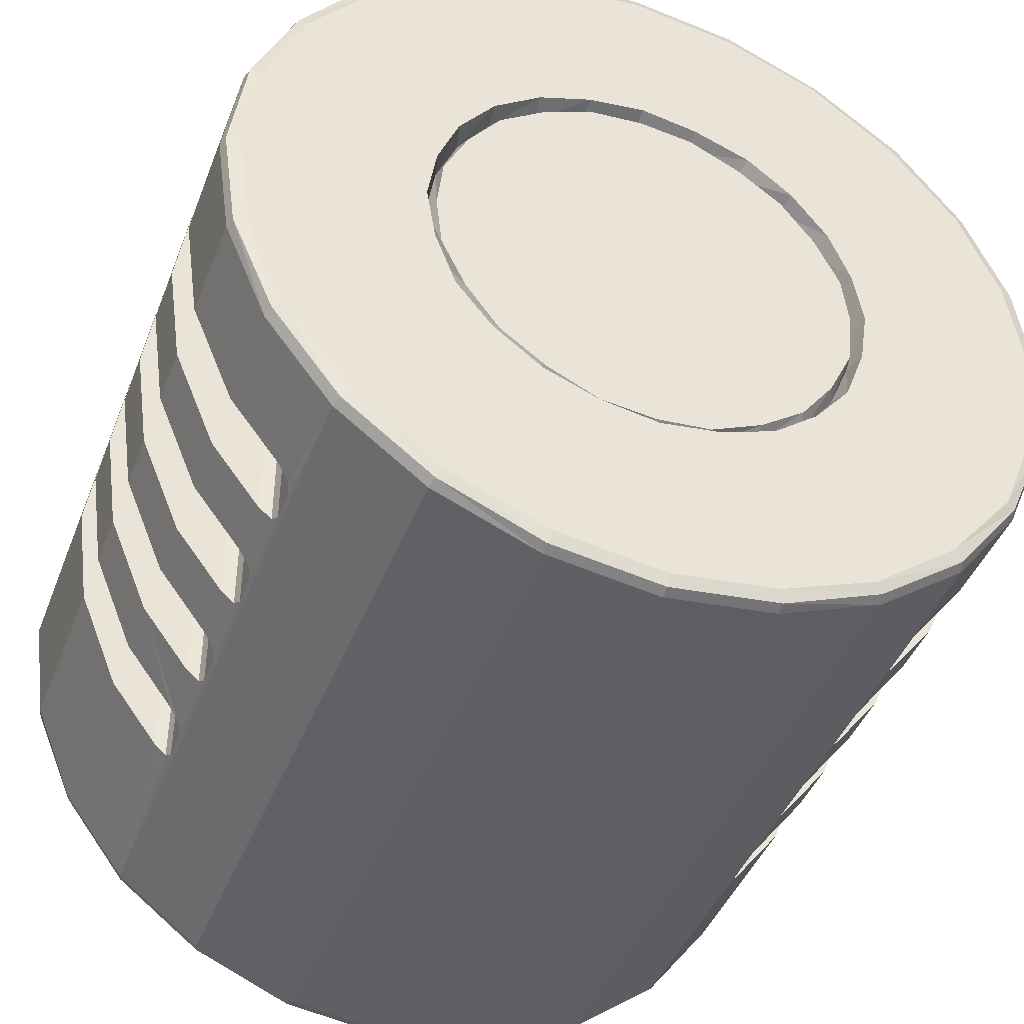
<metadata>
{"format":"obj","ext":"obj","renderer":"f3d","projection":"perspective","resolution":1024,"background":"white","views":[{"elev":-43.6,"azim":159.4,"up":"+Z"}]}
</metadata>
<code>
v -0.3425 0.025 0.15
v -0.3365 0.025 0.15
v -0.337 0.025 0.1465
v -0.3383 0.025 0.1432
v -0.3405 0.025 0.1405
v -0.3433 0.025 0.1383
v -0.3465 0.025 0.137
v -0.35 0.025 0.1365
v -0.3535 0.025 0.137
v -0.3567 0.025 0.1383
v -0.3595 0.025 0.1405
v -0.3617 0.025 0.1432
v -0.363 0.025 0.1465
v -0.3635 0.025 0.15
v -0.363 0.025 0.1535
v -0.3617 0.025 0.1567
v -0.3595 0.025 0.1595
v -0.3567 0.025 0.1617
v -0.3535 0.025 0.163
v -0.35 0.025 0.1635
v -0.3465 0.025 0.163
v -0.3433 0.025 0.1617
v -0.3405 0.025 0.1595
v -0.3383 0.025 0.1567
v -0.337 0.025 0.1535
v -0.3361 0.02485 0.15
v -0.3366 0.02485 0.1464
v -0.338 0.02485 0.1431
v -0.3402 0.02485 0.1402
v -0.3431 0.02485 0.138
v -0.3464 0.02485 0.1366
v -0.35 0.02485 0.1361
v -0.3536 0.02485 0.1366
v -0.3569 0.02485 0.138
v -0.3598 0.02485 0.1402
v -0.362 0.02485 0.1431
v -0.3634 0.02485 0.1464
v -0.3639 0.02485 0.15
v -0.3634 0.02485 0.1536
v -0.362 0.02485 0.1569
v -0.3598 0.02485 0.1598
v -0.3569 0.02485 0.162
v -0.3536 0.02485 0.1634
v -0.35 0.02485 0.1639
v -0.3464 0.02485 0.1634
v -0.3431 0.02485 0.162
v -0.3402 0.02485 0.1598
v -0.338 0.02485 0.1569
v -0.3366 0.02485 0.1536
v -0.336 0.0245 0.15
v -0.3365 0.0245 0.1464
v -0.3379 0.0245 0.143
v -0.3401 0.0245 0.1401
v -0.343 0.0245 0.1379
v -0.3464 0.0245 0.1365
v -0.35 0.0245 0.136
v -0.3536 0.0245 0.1365
v -0.357 0.0245 0.1379
v -0.3599 0.0245 0.1401
v -0.3621 0.0245 0.143
v -0.3635 0.0245 0.1464
v -0.364 0.0245 0.15
v -0.3635 0.0245 0.1536
v -0.3621 0.0245 0.157
v -0.3599 0.0245 0.1599
v -0.357 0.0245 0.1621
v -0.3536 0.0245 0.1635
v -0.35 0.0245 0.164
v -0.3464 0.0245 0.1635
v -0.343 0.0245 0.1621
v -0.3401 0.0245 0.1599
v -0.3379 0.0245 0.157
v -0.3365 0.0245 0.1536
v -0.336 0.0005 0.15
v -0.3365 0.0005 0.1464
v -0.3379 0.0005 0.143
v -0.3401 0.0005 0.1401
v -0.343 0.0005 0.1379
v -0.3464 0.0005 0.1365
v -0.35 0.0005 0.136
v -0.3536 0.0005 0.1365
v -0.357 0.0005 0.1379
v -0.3599 0.0005 0.1401
v -0.3621 0.0005 0.143
v -0.3635 0.0005 0.1464
v -0.364 0.0005 0.15
v -0.3635 0.0005 0.1536
v -0.3621 0.0005 0.157
v -0.3599 0.0005 0.1599
v -0.357 0.0005 0.1621
v -0.3536 0.0005 0.1635
v -0.35 0.0005 0.164
v -0.3464 0.0005 0.1635
v -0.343 0.0005 0.1621
v -0.3401 0.0005 0.1599
v -0.3379 0.0005 0.157
v -0.3365 0.0005 0.1536
v -0.3361 0.0001464 0.15
v -0.3366 0.0001464 0.1464
v -0.338 0.0001464 0.1431
v -0.3402 0.0001464 0.1402
v -0.3431 0.0001464 0.138
v -0.3464 0.0001464 0.1366
v -0.35 0.0001464 0.1361
v -0.3536 0.0001464 0.1366
v -0.3569 0.0001464 0.138
v -0.3598 0.0001464 0.1402
v -0.362 0.0001464 0.1431
v -0.3634 0.0001464 0.1464
v -0.3639 0.0001464 0.15
v -0.3634 0.0001464 0.1536
v -0.362 0.0001464 0.1569
v -0.3598 0.0001464 0.1598
v -0.3569 0.0001464 0.162
v -0.3536 0.0001464 0.1634
v -0.35 0.0001464 0.1639
v -0.3464 0.0001464 0.1634
v -0.3431 0.0001464 0.162
v -0.3402 0.0001464 0.1598
v -0.338 0.0001464 0.1569
v -0.3366 0.0001464 0.1536
v -0.3365 0 0.15
v -0.337 0 0.1465
v -0.3383 0 0.1432
v -0.3405 0 0.1405
v -0.3433 0 0.1383
v -0.3465 0 0.137
v -0.35 0 0.1365
v -0.3535 0 0.137
v -0.3568 0 0.1383
v -0.3595 0 0.1405
v -0.3617 0 0.1432
v -0.363 0 0.1465
v -0.3635 0 0.15
v -0.363 0 0.1535
v -0.3617 0 0.1567
v -0.3595 0 0.1595
v -0.3567 0 0.1617
v -0.3535 0 0.163
v -0.35 0 0.1635
v -0.3465 0 0.163
v -0.3433 0 0.1617
v -0.3405 0 0.1595
v -0.3383 0 0.1567
v -0.337 0 0.1535
v -0.3621 0.007 0.143
v -0.3605 0.007 0.1409
v -0.3635 0.007 0.1464
v -0.364 0.007 0.15
v -0.3635 0.007 0.1536
v -0.3621 0.007 0.157
v -0.3605 0.007 0.1591
v -0.3601 0.007146 0.1404
v -0.3601 0.007146 0.1596
v -0.36 0.0075 0.1402
v -0.36 0.0075 0.1598
v -0.36 0.0085 0.1402
v -0.36 0.0085 0.1598
v -0.3601 0.008854 0.1404
v -0.3601 0.008854 0.1596
v -0.3605 0.009 0.1409
v -0.3605 0.009 0.1591
v -0.3621 0.009 0.143
v -0.3635 0.009 0.1464
v -0.364 0.009 0.15
v -0.3635 0.009 0.1536
v -0.3621 0.009 0.157
v -0.3605 0.015 0.1409
v -0.3635 0.015 0.1464
v -0.3621 0.015 0.143
v -0.364 0.015 0.15
v -0.3635 0.015 0.1536
v -0.3621 0.015 0.157
v -0.3605 0.015 0.1591
v -0.3601 0.01515 0.1596
v -0.3601 0.01515 0.1404
v -0.36 0.0155 0.1598
v -0.36 0.0155 0.1402
v -0.36 0.0165 0.1598
v -0.36 0.0165 0.1402
v -0.3601 0.01685 0.1596
v -0.3601 0.01685 0.1404
v -0.3605 0.017 0.1409
v -0.3605 0.017 0.1591
v -0.3621 0.017 0.143
v -0.3635 0.017 0.1464
v -0.364 0.017 0.15
v -0.3635 0.017 0.1536
v -0.3621 0.017 0.157
v -0.3605 0.011 0.1409
v -0.3635 0.011 0.1464
v -0.3621 0.011 0.143
v -0.364 0.011 0.15
v -0.3635 0.011 0.1536
v -0.3621 0.011 0.157
v -0.3605 0.011 0.1591
v -0.3601 0.01115 0.1596
v -0.3601 0.01115 0.1404
v -0.36 0.0115 0.1598
v -0.36 0.0115 0.1402
v -0.36 0.0125 0.1598
v -0.36 0.0125 0.1402
v -0.3601 0.01285 0.1596
v -0.3601 0.01285 0.1404
v -0.3605 0.013 0.1409
v -0.3605 0.013 0.1591
v -0.3621 0.013 0.143
v -0.3635 0.013 0.1464
v -0.364 0.013 0.15
v -0.3635 0.013 0.1536
v -0.3621 0.013 0.157
v -0.3605 0.019 0.1409
v -0.3621 0.019 0.143
v -0.3635 0.019 0.1464
v -0.364 0.019 0.15
v -0.3635 0.019 0.1536
v -0.3621 0.019 0.157
v -0.3605 0.019 0.1591
v -0.3601 0.01915 0.1404
v -0.3601 0.01915 0.1596
v -0.36 0.0195 0.1402
v -0.36 0.0195 0.1598
v -0.36 0.0205 0.1402
v -0.36 0.0205 0.1598
v -0.3601 0.02085 0.1404
v -0.3601 0.02085 0.1596
v -0.3605 0.021 0.1409
v -0.3605 0.021 0.1591
v -0.3621 0.021 0.143
v -0.3635 0.021 0.1464
v -0.364 0.021 0.15
v -0.3635 0.021 0.1536
v -0.3621 0.021 0.157
v -0.3365 0.007 0.1464
v -0.336 0.007 0.15
v -0.3379 0.007 0.143
v -0.3395 0.007 0.1409
v -0.3379 0.007 0.157
v -0.3395 0.007 0.1591
v -0.3365 0.007 0.1536
v -0.3399 0.007146 0.1404
v -0.3399 0.007146 0.1596
v -0.34 0.0075 0.1402
v -0.34 0.0075 0.1598
v -0.34 0.0085 0.1402
v -0.34 0.0085 0.1598
v -0.3399 0.008854 0.1404
v -0.3399 0.008854 0.1596
v -0.3395 0.009 0.1409
v -0.3395 0.009 0.1591
v -0.3365 0.009 0.1536
v -0.336 0.009 0.15
v -0.3365 0.009 0.1464
v -0.3379 0.009 0.143
v -0.3379 0.009 0.157
v -0.336 0.015 0.15
v -0.3365 0.015 0.1536
v -0.3365 0.015 0.1464
v -0.3379 0.015 0.143
v -0.3395 0.015 0.1409
v -0.3395 0.015 0.1591
v -0.3379 0.015 0.157
v -0.3399 0.01515 0.1404
v -0.3399 0.01515 0.1596
v -0.34 0.0155 0.1402
v -0.34 0.0155 0.1598
v -0.34 0.0165 0.1402
v -0.34 0.0165 0.1598
v -0.3399 0.01685 0.1404
v -0.3399 0.01685 0.1596
v -0.3395 0.017 0.1409
v -0.3395 0.017 0.1591
v -0.3379 0.017 0.157
v -0.3365 0.017 0.1536
v -0.336 0.017 0.15
v -0.3365 0.017 0.1464
v -0.3379 0.017 0.143
v -0.336 0.011 0.15
v -0.3365 0.011 0.1536
v -0.3365 0.011 0.1464
v -0.3379 0.011 0.143
v -0.3395 0.011 0.1409
v -0.3395 0.011 0.1591
v -0.3379 0.011 0.157
v -0.3399 0.01115 0.1404
v -0.3399 0.01115 0.1596
v -0.34 0.0115 0.1402
v -0.34 0.0115 0.1598
v -0.34 0.0125 0.1402
v -0.34 0.0125 0.1598
v -0.3399 0.01285 0.1404
v -0.3399 0.01285 0.1596
v -0.3395 0.013 0.1409
v -0.3395 0.013 0.1591
v -0.3379 0.013 0.157
v -0.3365 0.013 0.1536
v -0.336 0.013 0.15
v -0.3365 0.013 0.1464
v -0.3379 0.013 0.143
v -0.3365 0.019 0.1536
v -0.3379 0.019 0.157
v -0.336 0.019 0.15
v -0.3365 0.019 0.1464
v -0.3379 0.019 0.143
v -0.3395 0.019 0.1409
v -0.3395 0.019 0.1591
v -0.3399 0.01915 0.1596
v -0.3399 0.01915 0.1404
v -0.34 0.0195 0.1598
v -0.34 0.0195 0.1402
v -0.34 0.0205 0.1598
v -0.34 0.0205 0.1402
v -0.3399 0.02085 0.1596
v -0.3399 0.02085 0.1404
v -0.3395 0.021 0.1409
v -0.3395 0.021 0.1591
v -0.3379 0.021 0.157
v -0.3365 0.021 0.1536
v -0.336 0.021 0.15
v -0.3365 0.021 0.1464
v -0.3379 0.021 0.143
v -0.3428 0.025 0.1481
v -0.3435 0.025 0.1462
v -0.3447 0.025 0.1447
v -0.3463 0.025 0.1435
v -0.3481 0.025 0.1428
v -0.35 0.025 0.1425
v -0.3519 0.025 0.1428
v -0.3538 0.025 0.1435
v -0.3553 0.025 0.1447
v -0.3565 0.025 0.1462
v -0.3572 0.025 0.1481
v -0.3575 0.025 0.15
v -0.3572 0.025 0.1519
v -0.3565 0.025 0.1537
v -0.3553 0.025 0.1553
v -0.3538 0.025 0.1565
v -0.3519 0.025 0.1572
v -0.35 0.025 0.1575
v -0.3481 0.025 0.1572
v -0.3463 0.025 0.1565
v -0.3447 0.025 0.1553
v -0.3435 0.025 0.1537
v -0.3428 0.025 0.1519
v -0.3427 0.02425 0.15
v -0.343 0.02425 0.1481
v -0.3437 0.02425 0.1464
v -0.3448 0.02425 0.1448
v -0.3464 0.02425 0.1437
v -0.3481 0.02425 0.143
v -0.35 0.02425 0.1427
v -0.3519 0.02425 0.143
v -0.3536 0.02425 0.1437
v -0.3552 0.02425 0.1448
v -0.3563 0.02425 0.1464
v -0.357 0.02425 0.1481
v -0.3573 0.02425 0.15
v -0.357 0.02425 0.1519
v -0.3563 0.02425 0.1536
v -0.3552 0.02425 0.1552
v -0.3536 0.02425 0.1563
v -0.3519 0.02425 0.157
v -0.35 0.02425 0.1573
v -0.3481 0.02425 0.157
v -0.3464 0.02425 0.1563
v -0.3448 0.02425 0.1552
v -0.3437 0.02425 0.1536
v -0.343 0.02425 0.1519
v -0.3429 0.02475 0.15
v -0.3431 0.02475 0.1482
v -0.3439 0.02475 0.1465
v -0.345 0.02475 0.145
v -0.3465 0.02475 0.1439
v -0.3482 0.02475 0.1431
v -0.35 0.02475 0.1429
v -0.3518 0.02475 0.1431
v -0.3535 0.02475 0.1439
v -0.355 0.02475 0.145
v -0.3561 0.02475 0.1465
v -0.3569 0.02475 0.1482
v -0.3571 0.02475 0.15
v -0.3569 0.02475 0.1518
v -0.3561 0.02475 0.1535
v -0.355 0.02475 0.155
v -0.3535 0.02475 0.1561
v -0.3518 0.02475 0.1569
v -0.35 0.02475 0.1571
v -0.3482 0.02475 0.1569
v -0.3465 0.02475 0.1561
v -0.345 0.02475 0.155
v -0.3439 0.02475 0.1535
v -0.3431 0.02475 0.1518
f 3 322 1
f 1 2 3
f 4 323 322
f 322 3 4
f 5 324 323
f 323 4 5
f 6 325 324
f 324 5 6
f 7 326 325
f 325 6 7
f 8 327 326
f 326 7 8
f 9 328 327
f 327 8 9
f 10 329 328
f 328 9 10
f 11 330 329
f 329 10 11
f 12 331 330
f 330 11 12
f 13 332 331
f 331 12 13
f 14 333 332
f 332 13 14
f 15 334 333
f 333 14 15
f 16 335 334
f 334 15 16
f 17 336 335
f 335 16 17
f 18 337 336
f 336 17 18
f 19 338 337
f 337 18 19
f 20 339 338
f 338 19 20
f 21 340 339
f 339 20 21
f 22 341 340
f 340 21 22
f 23 342 341
f 341 22 23
f 24 343 342
f 342 23 24
f 25 344 343
f 343 24 25
f 2 1 344
f 344 25 2
f 27 3 2
f 2 26 27
f 28 4 3
f 3 27 28
f 29 5 4
f 4 28 29
f 30 6 5
f 5 29 30
f 31 7 6
f 6 30 31
f 32 8 7
f 7 31 32
f 33 9 8
f 8 32 33
f 34 10 9
f 9 33 34
f 35 11 10
f 10 34 35
f 36 12 11
f 11 35 36
f 37 13 12
f 12 36 37
f 38 14 13
f 13 37 38
f 39 15 14
f 14 38 39
f 40 16 15
f 15 39 40
f 41 17 16
f 16 40 41
f 42 18 17
f 17 41 42
f 43 19 18
f 18 42 43
f 44 20 19
f 19 43 44
f 45 21 20
f 20 44 45
f 46 22 21
f 21 45 46
f 47 23 22
f 22 46 47
f 48 24 23
f 23 47 48
f 49 25 24
f 24 48 49
f 26 2 25
f 25 49 26
f 51 27 26
f 26 50 51
f 52 28 27
f 27 51 52
f 53 29 28
f 28 52 53
f 54 30 29
f 29 53 54
f 55 31 30
f 30 54 55
f 56 32 31
f 31 55 56
f 57 33 32
f 32 56 57
f 58 34 33
f 33 57 58
f 59 35 34
f 34 58 59
f 60 36 35
f 35 59 60
f 61 37 36
f 36 60 61
f 62 38 37
f 37 61 62
f 63 39 38
f 38 62 63
f 64 40 39
f 39 63 64
f 65 41 40
f 40 64 65
f 66 42 41
f 41 65 66
f 67 43 42
f 42 66 67
f 68 44 43
f 43 67 68
f 69 45 44
f 44 68 69
f 70 46 45
f 45 69 70
f 71 47 46
f 46 70 71
f 72 48 47
f 47 71 72
f 73 49 48
f 48 72 73
f 50 26 49
f 49 73 50
f 74 75 234
f 234 235 74
f 234 75 76
f 76 236 234
f 78 54 53
f 53 77 78
f 79 55 54
f 54 78 79
f 80 56 55
f 55 79 80
f 81 57 56
f 56 80 81
f 82 58 57
f 57 81 82
f 83 59 58
f 58 82 83
f 146 84 85
f 85 148 146
f 148 85 86
f 86 149 148
f 149 86 87
f 87 150 149
f 150 87 88
f 88 151 150
f 90 66 65
f 65 89 90
f 91 67 66
f 66 90 91
f 92 68 67
f 67 91 92
f 93 69 68
f 68 92 93
f 94 70 69
f 69 93 94
f 95 71 70
f 70 94 95
f 238 96 97
f 97 240 238
f 235 240 97
f 97 74 235
f 99 75 74
f 74 98 99
f 100 76 75
f 75 99 100
f 101 77 76
f 76 100 101
f 102 78 77
f 77 101 102
f 103 79 78
f 78 102 103
f 104 80 79
f 79 103 104
f 105 81 80
f 80 104 105
f 106 82 81
f 81 105 106
f 107 83 82
f 82 106 107
f 108 84 83
f 83 107 108
f 109 85 84
f 84 108 109
f 110 86 85
f 85 109 110
f 111 87 86
f 86 110 111
f 112 88 87
f 87 111 112
f 113 89 88
f 88 112 113
f 114 90 89
f 89 113 114
f 115 91 90
f 90 114 115
f 116 92 91
f 91 115 116
f 117 93 92
f 92 116 117
f 118 94 93
f 93 117 118
f 119 95 94
f 94 118 119
f 120 96 95
f 95 119 120
f 121 97 96
f 96 120 121
f 98 74 97
f 97 121 98
f 123 99 98
f 98 122 123
f 124 100 99
f 99 123 124
f 125 101 100
f 100 124 125
f 126 102 101
f 101 125 126
f 127 103 102
f 102 126 127
f 128 104 103
f 103 127 128
f 129 105 104
f 104 128 129
f 130 106 105
f 105 129 130
f 131 107 106
f 106 130 131
f 132 108 107
f 107 131 132
f 133 109 108
f 108 132 133
f 134 110 109
f 109 133 134
f 135 111 110
f 110 134 135
f 136 112 111
f 111 135 136
f 137 113 112
f 112 136 137
f 138 114 113
f 113 137 138
f 139 115 114
f 114 138 139
f 140 116 115
f 115 139 140
f 141 117 116
f 116 140 141
f 142 118 117
f 117 141 142
f 143 119 118
f 118 142 143
f 144 120 119
f 119 143 144
f 145 121 120
f 120 144 145
f 122 98 121
f 121 145 122
f 191 192 163
f 163 164 191
f 191 164 165
f 165 193 191
f 193 165 166
f 166 194 193
f 194 166 167
f 167 195 194
f 192 190 161
f 161 163 192
f 185 213 212
f 212 183 185
f 213 185 186
f 186 214 213
f 214 186 187
f 187 215 214
f 215 187 188
f 188 216 215
f 216 188 189
f 189 217 216
f 181 220 218
f 219 221 180
f 180 182 219
f 207 208 169
f 169 170 207
f 169 208 209
f 209 171 169
f 171 209 210
f 210 172 171
f 172 210 211
f 211 173 172
f 61 60 229
f 229 230 61
f 62 61 230
f 230 231 62
f 63 62 231
f 231 232 63
f 64 63 232
f 232 233 64
f 161 190 198
f 205 207 170
f 205 170 168
f 204 205 168
f 204 168 176
f 202 204 176
f 202 176 178
f 227 229 60
f 227 60 59
f 225 227 59
f 223 225 59
f 221 223 59
f 180 221 59
f 178 180 59
f 202 178 59
f 200 202 59
f 84 146 147
f 83 84 147
f 83 147 153
f 83 153 155
f 59 83 155
f 59 155 157
f 200 59 157
f 198 200 157
f 198 157 159
f 161 198 159
f 151 88 89
f 64 233 228
f 65 64 228
f 65 228 226
f 65 226 224
f 65 224 222
f 65 222 179
f 65 179 177
f 174 173 211
f 174 211 206
f 175 174 206
f 175 206 203
f 177 175 203
f 177 203 201
f 65 177 201
f 65 201 199
f 197 196 160
f 199 197 160
f 199 160 158
f 65 199 158
f 65 158 156
f 89 65 156
f 89 156 154
f 89 154 152
f 151 89 152
f 278 279 251
f 251 252 278
f 278 252 253
f 253 280 278
f 280 253 254
f 254 281 280
f 284 283 250
f 250 255 284
f 279 284 255
f 255 251 279
f 300 301 273
f 273 274 300
f 300 274 275
f 275 302 300
f 302 275 276
f 276 303 302
f 303 276 277
f 277 304 303
f 269 308 305
f 273 301 306
f 306 272 273
f 295 296 257
f 257 262 295
f 307 309 268
f 268 270 307
f 256 257 296
f 296 297 256
f 256 297 298
f 298 258 256
f 258 298 299
f 299 259 258
f 73 72 317
f 317 318 73
f 50 73 318
f 318 319 50
f 51 50 319
f 319 320 51
f 52 51 320
f 320 321 52
f 250 283 286
f 294 295 262
f 294 262 261
f 292 294 261
f 292 261 264
f 290 292 264
f 290 264 266
f 316 317 72
f 316 72 71
f 313 316 71
f 311 313 71
f 309 311 71
f 268 309 71
f 266 268 71
f 290 266 71
f 288 290 71
f 96 238 239
f 95 96 239
f 95 239 242
f 95 242 244
f 71 95 244
f 71 244 246
f 288 71 246
f 286 288 246
f 286 246 248
f 250 286 248
f 236 76 77
f 52 321 315
f 53 52 315
f 53 315 314
f 53 314 312
f 53 312 310
f 53 310 267
f 53 267 265
f 260 259 299
f 260 299 293
f 263 260 293
f 263 293 291
f 265 263 291
f 265 291 289
f 53 265 289
f 53 289 287
f 285 282 247
f 287 285 247
f 287 247 245
f 53 287 245
f 53 245 243
f 77 53 243
f 77 243 241
f 77 241 237
f 236 77 237
f 236 237 239
f 238 240 235
f 239 238 235
f 236 239 235
f 236 235 234
f 259 260 261
f 262 257 256
f 261 262 256
f 259 261 256
f 259 256 258
f 281 282 283
f 284 279 278
f 283 284 278
f 281 283 278
f 281 278 280
f 304 305 306
f 301 300 302
f 306 301 302
f 304 306 302
f 304 302 303
f 149 150 151
f 149 151 152
f 147 146 148
f 152 147 148
f 149 152 148
f 171 172 173
f 171 173 174
f 168 170 169
f 174 168 169
f 171 174 169
f 193 194 195
f 193 195 196
f 190 192 191
f 196 190 191
f 193 196 191
f 215 216 217
f 215 217 218
f 212 213 214
f 218 212 214
f 215 218 214
f 167 166 165
f 164 163 161
f 165 164 161
f 165 161 162
f 167 165 162
f 189 188 187
f 186 185 183
f 187 186 183
f 187 183 184
f 189 187 184
f 211 210 209
f 208 207 205
f 209 208 205
f 209 205 206
f 211 209 206
f 233 232 231
f 230 229 227
f 231 230 227
f 231 227 228
f 233 231 228
f 153 154 156
f 156 155 153
f 147 152 154
f 154 153 147
f 158 160 159
f 159 157 158
f 155 156 158
f 158 157 155
f 159 160 162
f 162 161 159
f 176 175 177
f 177 178 176
f 168 174 175
f 175 176 168
f 179 181 182
f 182 180 179
f 178 177 179
f 179 180 178
f 182 181 184
f 184 183 182
f 198 197 199
f 199 200 198
f 190 196 197
f 197 198 190
f 201 203 204
f 204 202 201
f 200 199 201
f 201 202 200
f 204 203 206
f 206 205 204
f 219 220 222
f 222 221 219
f 212 218 220
f 220 219 212
f 224 226 225
f 225 223 224
f 221 222 224
f 224 223 221
f 225 226 228
f 228 227 225
f 241 242 239
f 239 237 241
f 243 244 242
f 242 241 243
f 244 243 245
f 245 246 244
f 247 248 246
f 246 245 247
f 248 247 249
f 249 250 248
f 249 254 253
f 249 253 252
f 252 251 255
f 249 252 255
f 249 255 250
f 263 264 261
f 261 260 263
f 265 266 264
f 264 263 265
f 266 265 267
f 267 268 266
f 269 270 268
f 268 267 269
f 270 269 271
f 271 272 270
f 271 277 276
f 271 276 275
f 275 274 273
f 271 275 273
f 271 273 272
f 285 286 283
f 283 282 285
f 287 288 286
f 286 285 287
f 288 287 289
f 289 290 288
f 291 292 290
f 290 289 291
f 292 291 293
f 293 294 292
f 293 299 298
f 293 298 297
f 297 296 295
f 293 297 295
f 293 295 294
f 308 307 306
f 306 305 308
f 310 309 307
f 307 308 310
f 309 310 312
f 312 311 309
f 314 313 311
f 311 312 314
f 313 314 315
f 315 316 313
f 315 321 320
f 315 320 319
f 319 318 317
f 315 319 317
f 315 317 316
f 220 181 179
f 179 222 220
f 219 182 183
f 183 212 219
f 218 217 189
f 189 184 218
f 195 167 162
f 195 162 160
f 195 160 196
f 184 181 218
f 308 269 267
f 267 310 308
f 307 270 272
f 272 306 307
f 305 304 277
f 277 271 305
f 281 254 249
f 281 249 247
f 281 247 282
f 271 269 305
f 129 128 127
f 127 126 125
f 125 124 123
f 127 125 123
f 123 122 145
f 145 144 143
f 123 145 143
f 143 142 141
f 141 140 139
f 143 141 139
f 123 143 139
f 139 138 137
f 137 136 135
f 139 137 135
f 135 134 133
f 133 132 131
f 135 133 131
f 139 135 131
f 123 139 131
f 127 123 131
f 129 127 131
f 129 131 130
f 369 370 371
f 369 371 372
f 369 372 373
f 369 373 374
f 369 374 375
f 369 375 376
f 369 376 377
f 369 377 378
f 369 378 379
f 369 379 380
f 369 380 381
f 369 381 382
f 369 382 383
f 369 383 384
f 369 384 385
f 369 385 386
f 369 386 387
f 369 387 388
f 369 388 389
f 369 389 390
f 369 390 391
f 369 391 392
f 1 322 346
f 346 345 1
f 322 323 347
f 347 346 322
f 323 324 348
f 348 347 323
f 324 325 349
f 349 348 324
f 325 326 350
f 350 349 325
f 326 327 351
f 351 350 326
f 327 328 352
f 352 351 327
f 328 329 353
f 353 352 328
f 329 330 354
f 354 353 329
f 330 331 355
f 355 354 330
f 331 332 356
f 356 355 331
f 332 333 357
f 357 356 332
f 333 334 358
f 358 357 333
f 334 335 359
f 359 358 334
f 335 336 360
f 360 359 335
f 336 337 361
f 361 360 336
f 337 338 362
f 362 361 337
f 338 339 363
f 363 362 338
f 339 340 364
f 364 363 339
f 340 341 365
f 365 364 340
f 341 342 366
f 366 365 341
f 342 343 367
f 367 366 342
f 343 344 368
f 368 367 343
f 344 1 345
f 345 368 344
f 345 346 370
f 370 369 345
f 346 347 371
f 371 370 346
f 347 348 372
f 372 371 347
f 348 349 373
f 373 372 348
f 349 350 374
f 374 373 349
f 350 351 375
f 375 374 350
f 351 352 376
f 376 375 351
f 352 353 377
f 377 376 352
f 353 354 378
f 378 377 353
f 354 355 379
f 379 378 354
f 355 356 380
f 380 379 355
f 356 357 381
f 381 380 356
f 357 358 382
f 382 381 357
f 358 359 383
f 383 382 358
f 359 360 384
f 384 383 359
f 360 361 385
f 385 384 360
f 361 362 386
f 386 385 361
f 362 363 387
f 387 386 362
f 363 364 388
f 388 387 363
f 364 365 389
f 389 388 364
f 365 366 390
f 390 389 365
f 366 367 391
f 391 390 366
f 367 368 392
f 392 391 367
f 368 345 369
f 369 392 368

</code>
